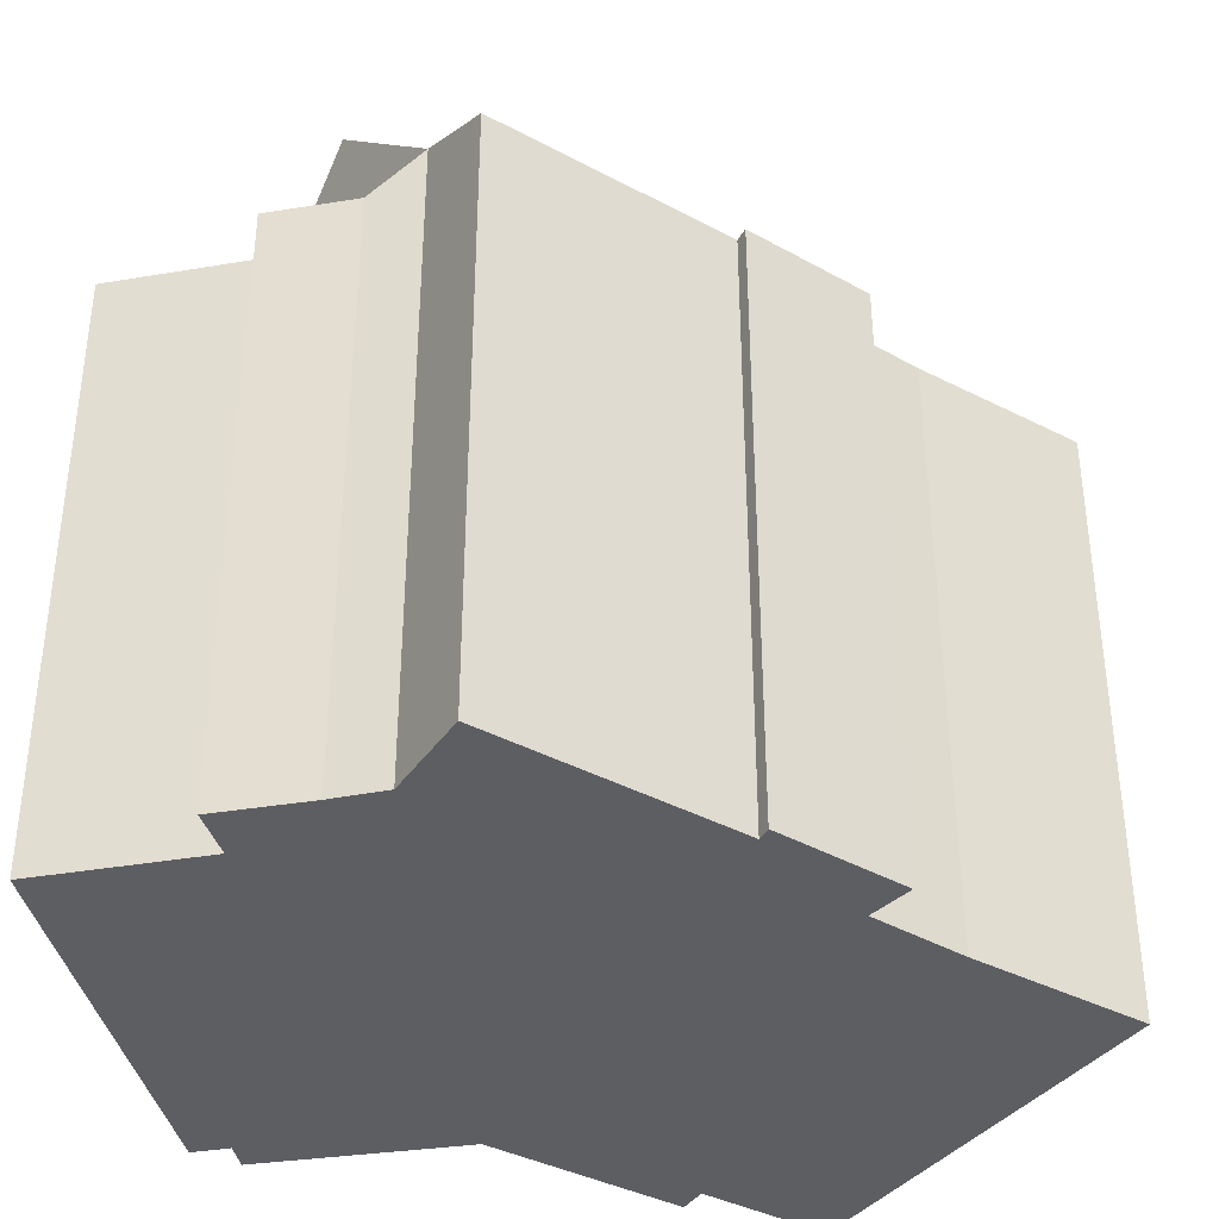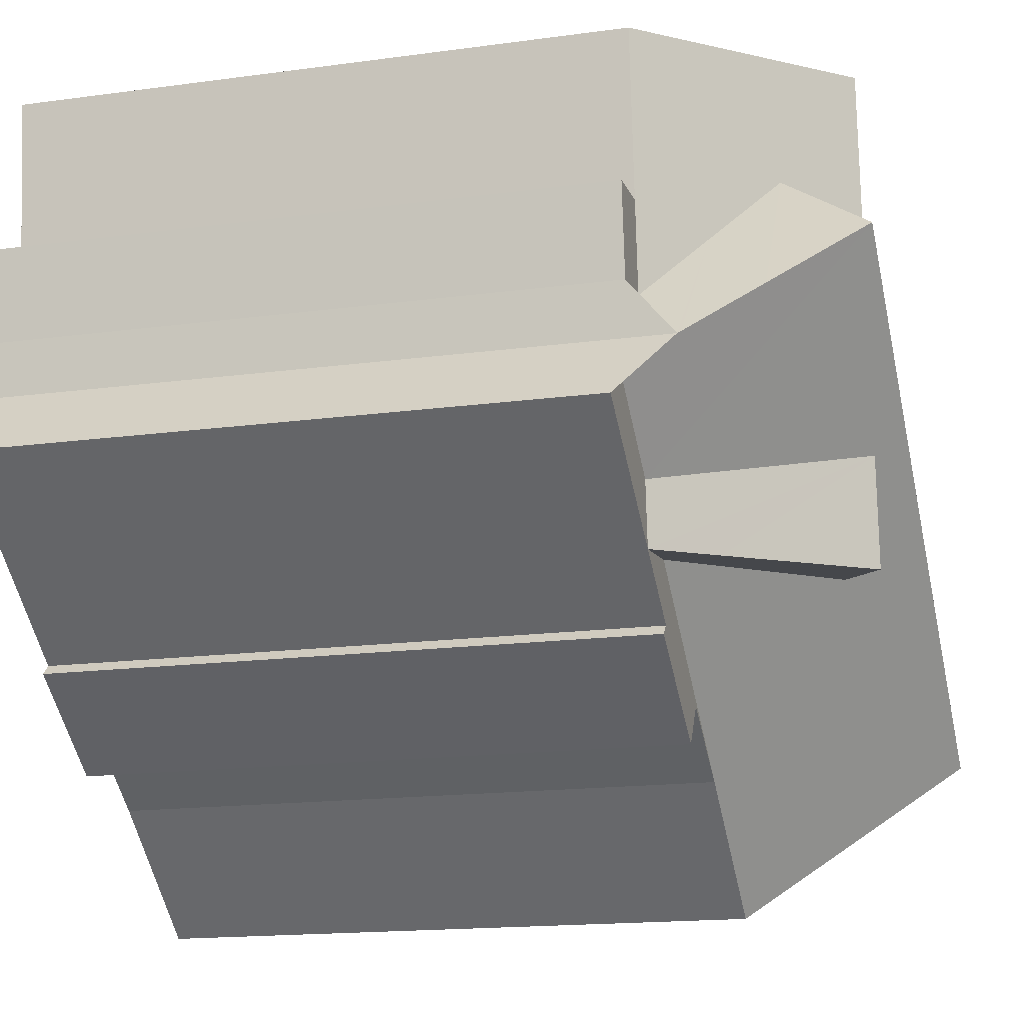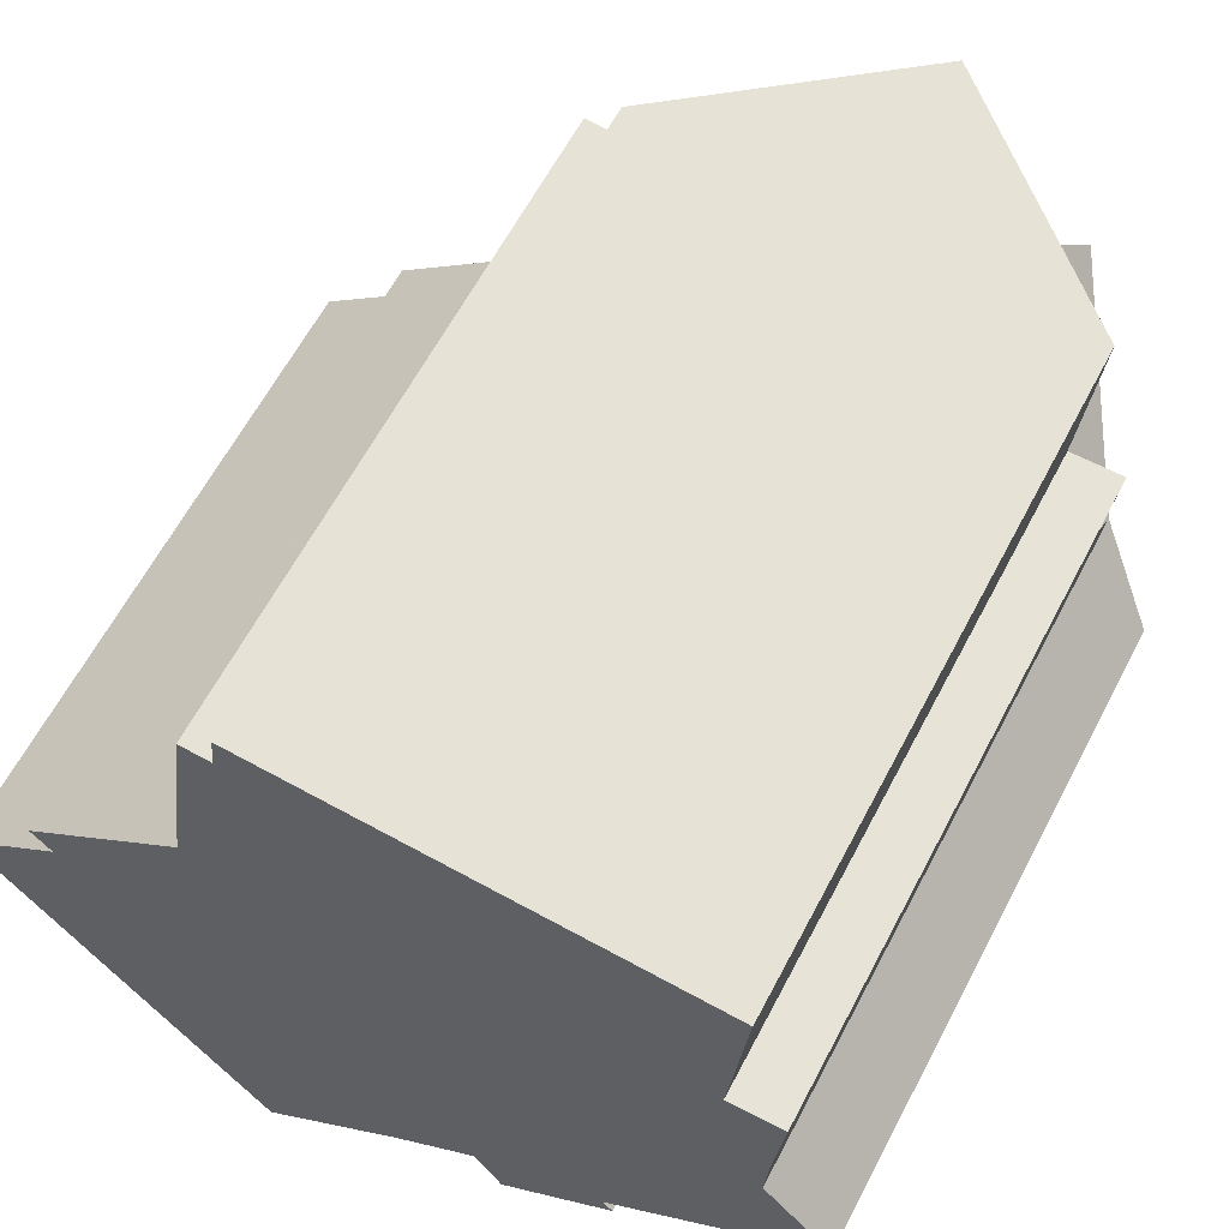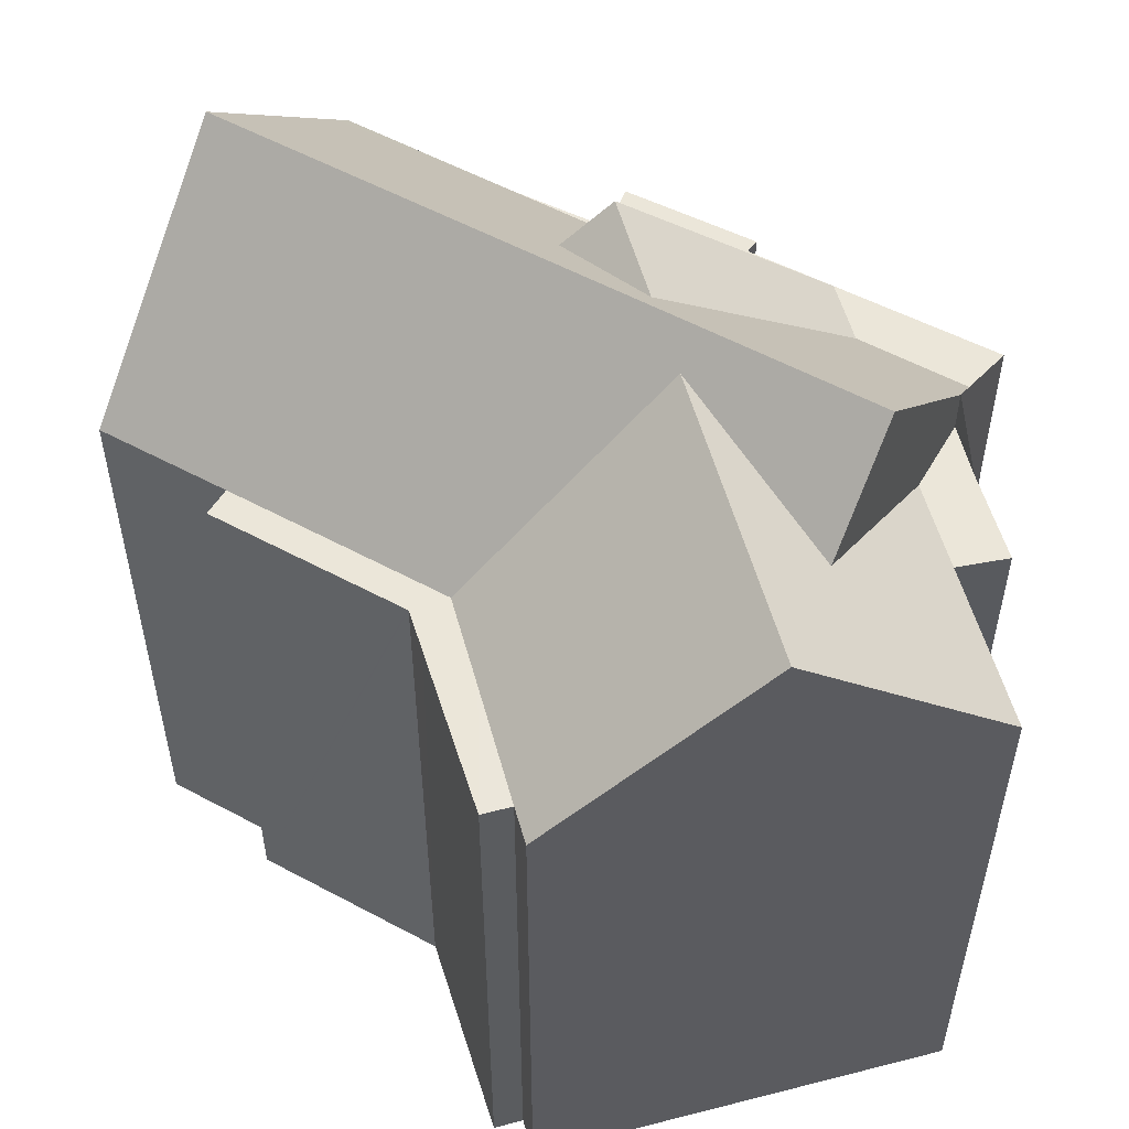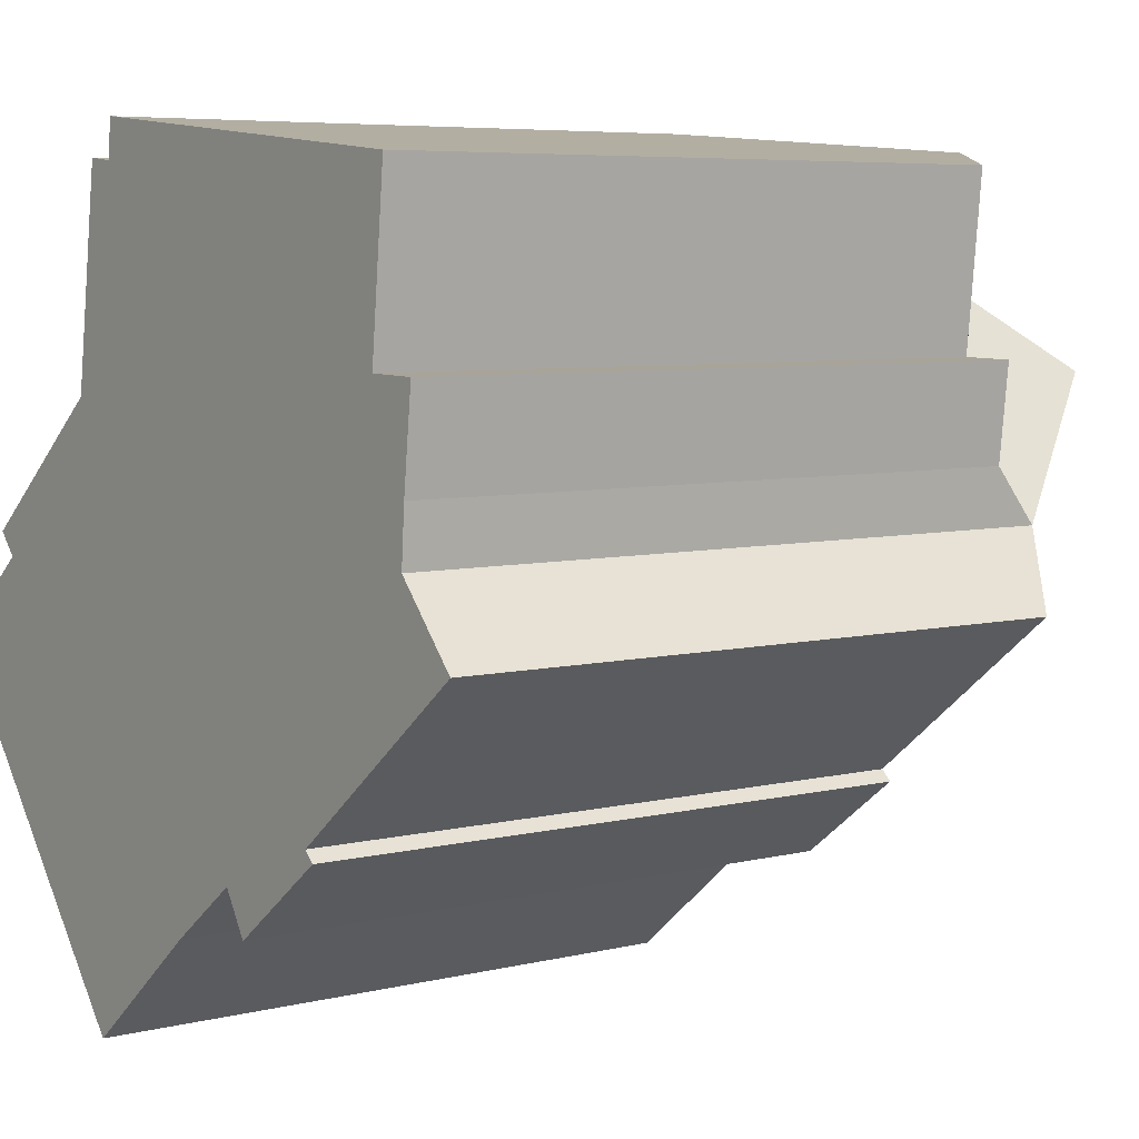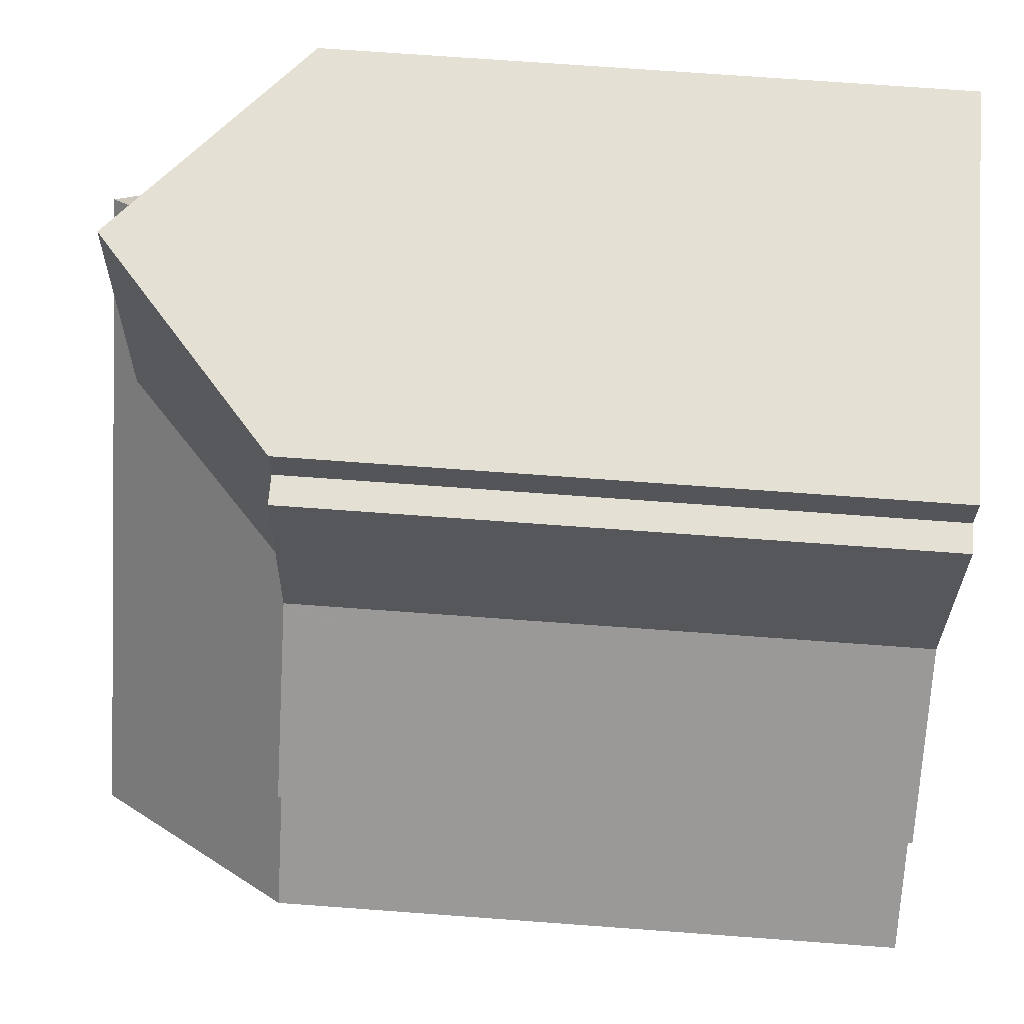
<metadata>
{"format":"obj","ext":"obj","renderer":"f3d","projection":"perspective","resolution":1024,"background":"white","views":[{"elev":-38.7,"azim":107.7,"up":"+Y"},{"elev":-15.8,"azim":106.1,"up":"+Z"},{"elev":61.6,"azim":27.5,"up":"+Z"},{"elev":55.3,"azim":-9.7,"up":"+Y"},{"elev":6.0,"azim":53.1,"up":"+Z"},{"elev":71.4,"azim":-85.8,"up":"+Z"}]}
</metadata>
<code>
v  16.78 14.6 6.616
v  15.31 16.15 10.5
v  17.14 14.6 10.32
v  16.76 14.6 6.415
v  16.55 14.6 4.286
v  12.17 18.82 10.8
v  15.17 15.89 5.958
v  13.72 17.26 7.73
v  11.48 18.82 3.839
v  17.61 14.6 2.988
v  17.74 14.6 4.215
v  17.66 14.6 2.934
v  17.98 14.6 6.387
v  16.12 14.6 -0.019
v  19.15 14.6 1.248
v  16 14.6 -1.235
v  16.15 14.6 0.267
v  17.45 14.6 1.334
v  18.36 14.6 2.08
v  11.29 18.82 1.859
v  14.5 15.87 -1.087
v  11.03 18.82 -0.744
v  12.04 14.6 -4.697
v  14.36 14.6 -2.523
v  14.61 14.6 -2.763
v  14.5 14.6 -1.087
v  11.46 14.6 -3.732
v  9.575 14.6 -5.129
v  5.934 15.09 -7.472
v  6.245 14.6 -7.863
v  3.124 19.5 -3.934
v  9.86 17.82 -0.628
v  10.5 19.5 2.118
v  15.17 19.5 5.958
v  17.66 15.68 2.934
v  16.55 17.39 4.286
v  17.61 15.75 2.988
v  11.03 17.01 -0.744
v  2.454 14.6 2.007
v  1.999 14.6 2.526
v  5.628 14.6 4.612
v  4.099 14.6 4.243
v  5.722 14.6 5.57
v  6.624 14.6 5.431
v  5.747 14.6 5.59
v  5.887 14.6 6.61
v  6.839 14.6 7.599
v  6.033 14.6 7.679
v  6.415 14.6 10.47
v  7.111 14.6 10.4
v  7.203 14.6 11.28
v  0 14.59 8.936e-16
v  1.721 14.6 1.407
v  17.14 -6.322e-16 10.32
v  16.76 -3.928e-16 6.415
v  16.78 -4.051e-16 6.616
v  17.98 -3.911e-16 6.387
v  17.74 -2.581e-16 4.215
v  17.66 -1.797e-16 2.934
v  6.415 -6.412e-16 10.47
v  7.111 -6.367e-16 10.4
v  7.203 -6.906e-16 11.28
v  15.31 -6.429e-16 10.5
v  12.17 -6.614e-16 10.8
v  19.15 -7.642e-17 1.248
v  14.36 1.545e-16 -2.523
v  14.61 1.692e-16 -2.763
v  16 7.562e-17 -1.235
v  12.04 2.876e-16 -4.697
v  9.575 3.141e-16 -5.129
v  11.46 2.285e-16 -3.732
v  6.245 4.815e-16 -7.863
v  5.934 4.575e-16 -7.472
v  3.124 2.409e-16 -3.934
v  0 0 0
v  2.454 -1.229e-16 2.007
v  1.999 -1.547e-16 2.526
v  1.721 -8.615e-17 1.407
v  5.722 -3.411e-16 5.57
v  5.747 -3.423e-16 5.59
v  4.099 -2.598e-16 4.243
v  5.887 -4.047e-16 6.61
v  6.033 -4.702e-16 7.679
g defaultobject
f 1 2 3
f 2 1 4
f 2 4 5
f 2 5 6
f 6 5 7
f 6 7 8
f 6 8 9
f 10 11 12
f 11 10 5
f 11 5 4
f 11 4 13
f 14 15 16
f 15 14 17
f 15 17 18
f 15 18 19
f 15 19 12
f 16 17 14
f 17 16 20
f 20 16 21
f 20 21 22
f 23 24 25
f 24 26 16
f 26 24 27
f 26 27 28
f 27 24 23
f 29 28 30
f 28 29 31
f 28 31 32
f 32 31 33
f 32 33 20
f 20 33 34
f 20 34 17
f 17 34 18
f 18 34 19
f 19 34 35
f 35 34 36
f 35 36 37
f 28 38 26
f 38 28 32
f 39 40 41
f 42 41 40
f 43 41 42
f 44 41 43
f 45 44 43
f 46 44 45
f 47 44 46
f 48 47 46
f 49 47 48
f 50 47 49
f 6 50 51
f 50 6 47
f 47 6 44
f 44 6 9
f 22 32 20
f 52 33 31
f 33 52 9
f 9 52 53
f 9 53 39
f 9 39 41
f 9 41 44
f 9 34 33
f 34 9 8
f 26 21 16
f 21 26 38
f 21 38 22
f 22 38 32
f 35 12 19
f 12 35 10
f 10 35 5
f 5 35 7
f 7 35 37
f 7 37 36
f 7 36 8
f 8 36 34
f 54 1 3
f 1 54 4
f 4 54 55
f 55 54 56
f 57 11 13
f 11 57 58
f 11 59 35
f 59 11 58
f 55 13 4
f 13 55 57
f 60 50 49
f 50 60 61
f 51 2 6
f 2 51 62
f 2 62 3
f 3 62 63
f 3 63 54
f 63 62 64
f 59 15 35
f 15 59 65
f 66 25 24
f 25 66 67
f 65 16 15
f 16 65 24
f 24 65 66
f 66 65 68
f 67 23 25
f 23 67 69
f 27 70 28
f 70 27 71
f 70 30 28
f 30 70 72
f 69 27 23
f 27 69 71
f 29 52 31
f 52 29 30
f 52 30 72
f 52 72 73
f 52 73 74
f 52 74 75
f 76 40 39
f 40 76 77
f 75 53 52
f 53 75 39
f 39 75 76
f 76 75 78
f 77 42 40
f 42 77 43
f 43 77 45
f 45 77 79
f 45 79 80
f 79 77 81
f 80 46 45
f 46 80 48
f 48 80 49
f 49 80 60
f 60 80 82
f 60 82 83
f 50 62 51
f 62 50 61
f 64 62 61
f 83 61 60
f 61 83 64
f 64 83 63
f 63 83 82
f 63 82 54
f 54 82 80
f 54 80 56
f 56 80 79
f 56 79 81
f 56 81 77
f 56 77 76
f 56 76 78
f 56 78 75
f 56 75 55
f 55 75 57
f 57 75 74
f 57 74 58
f 58 74 59
f 59 74 65
f 65 74 71
f 71 74 73
f 65 71 68
f 68 71 66
f 71 73 70
f 70 73 72
f 71 67 66
f 67 71 69

</code>
